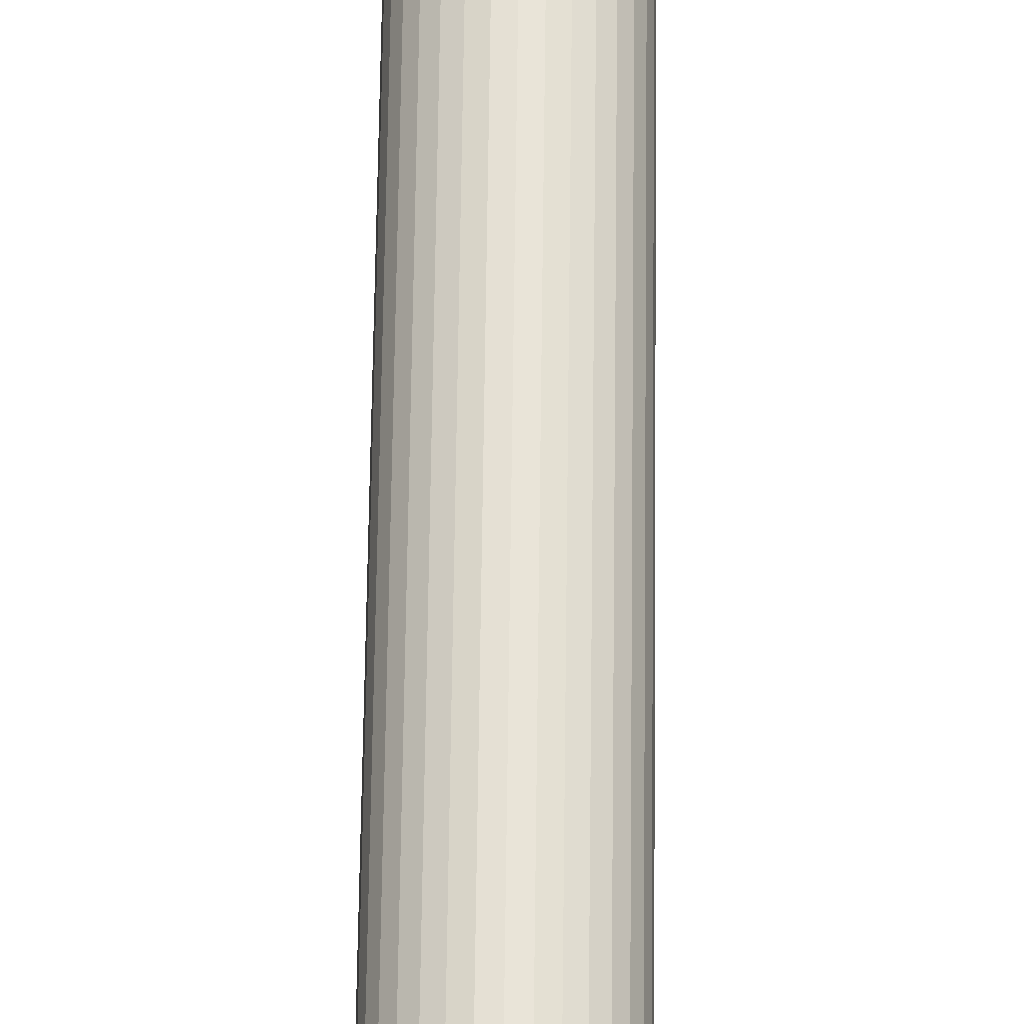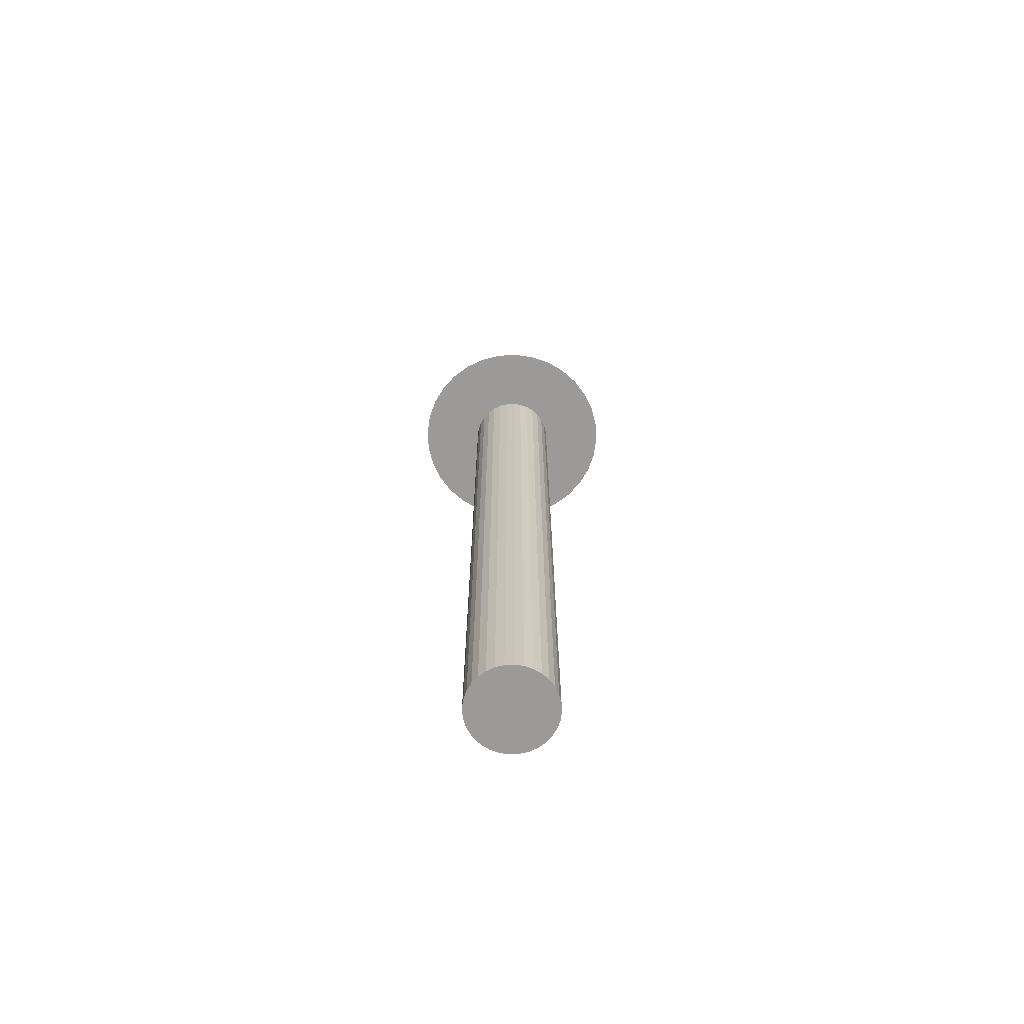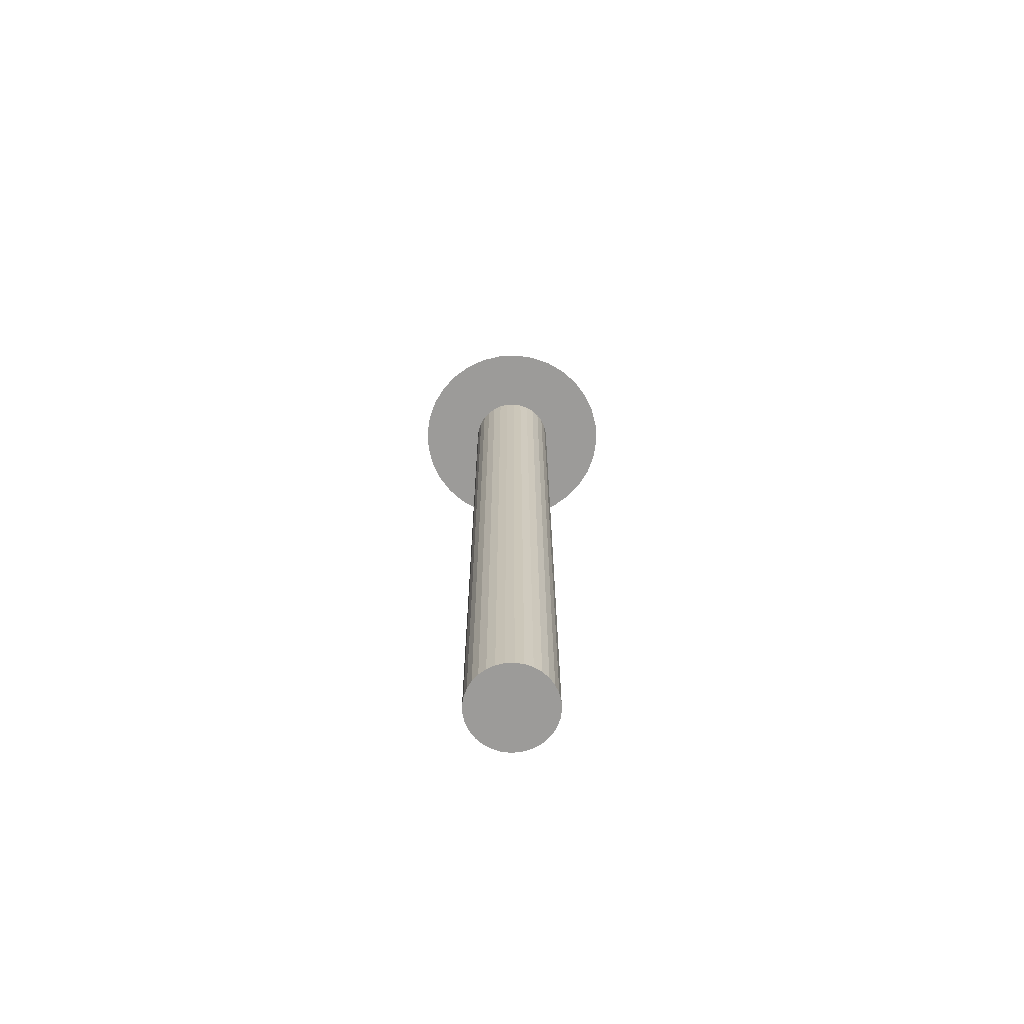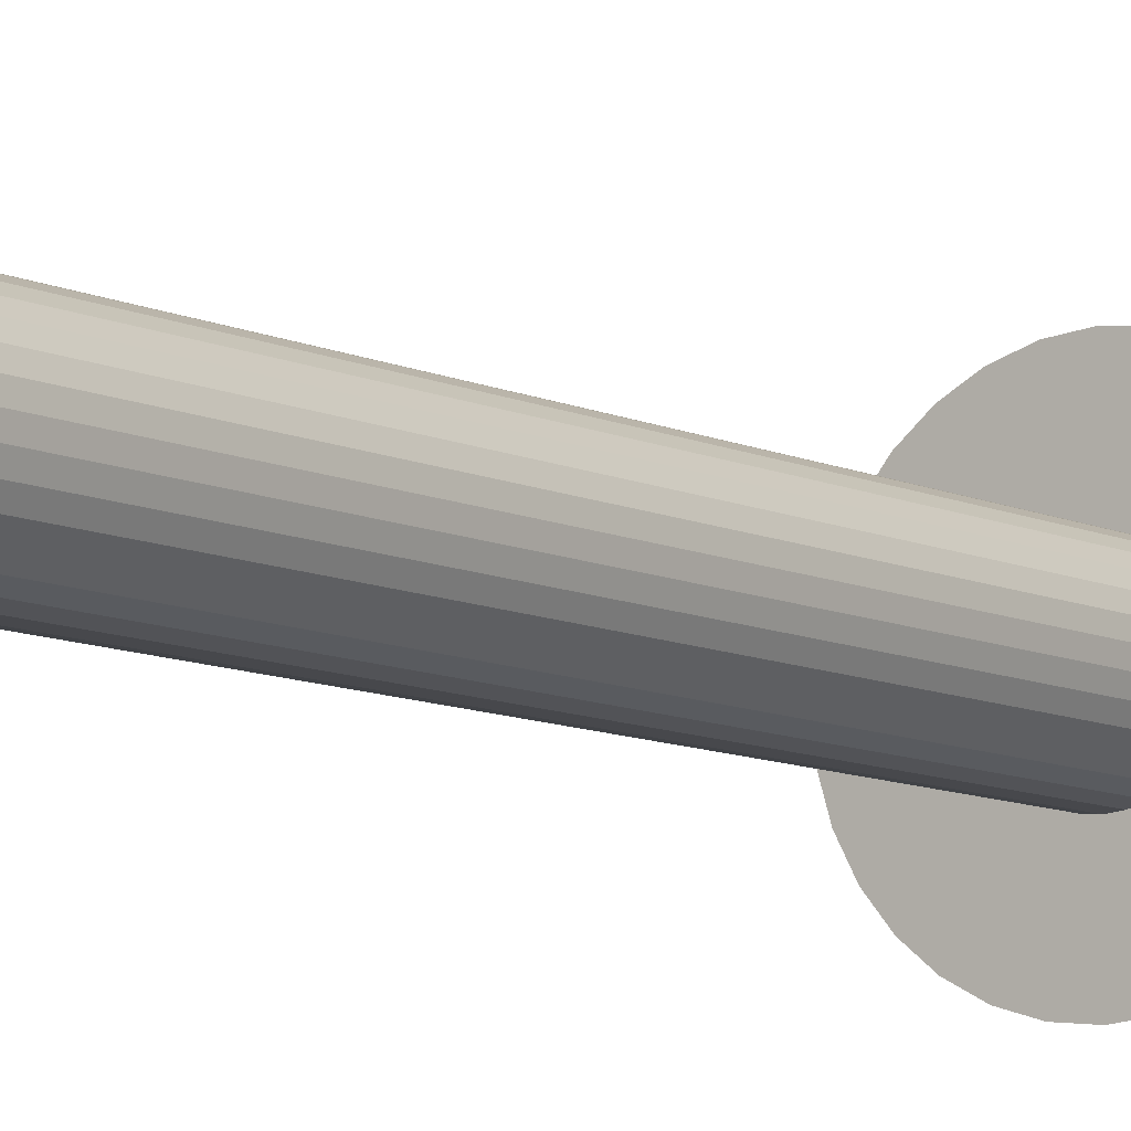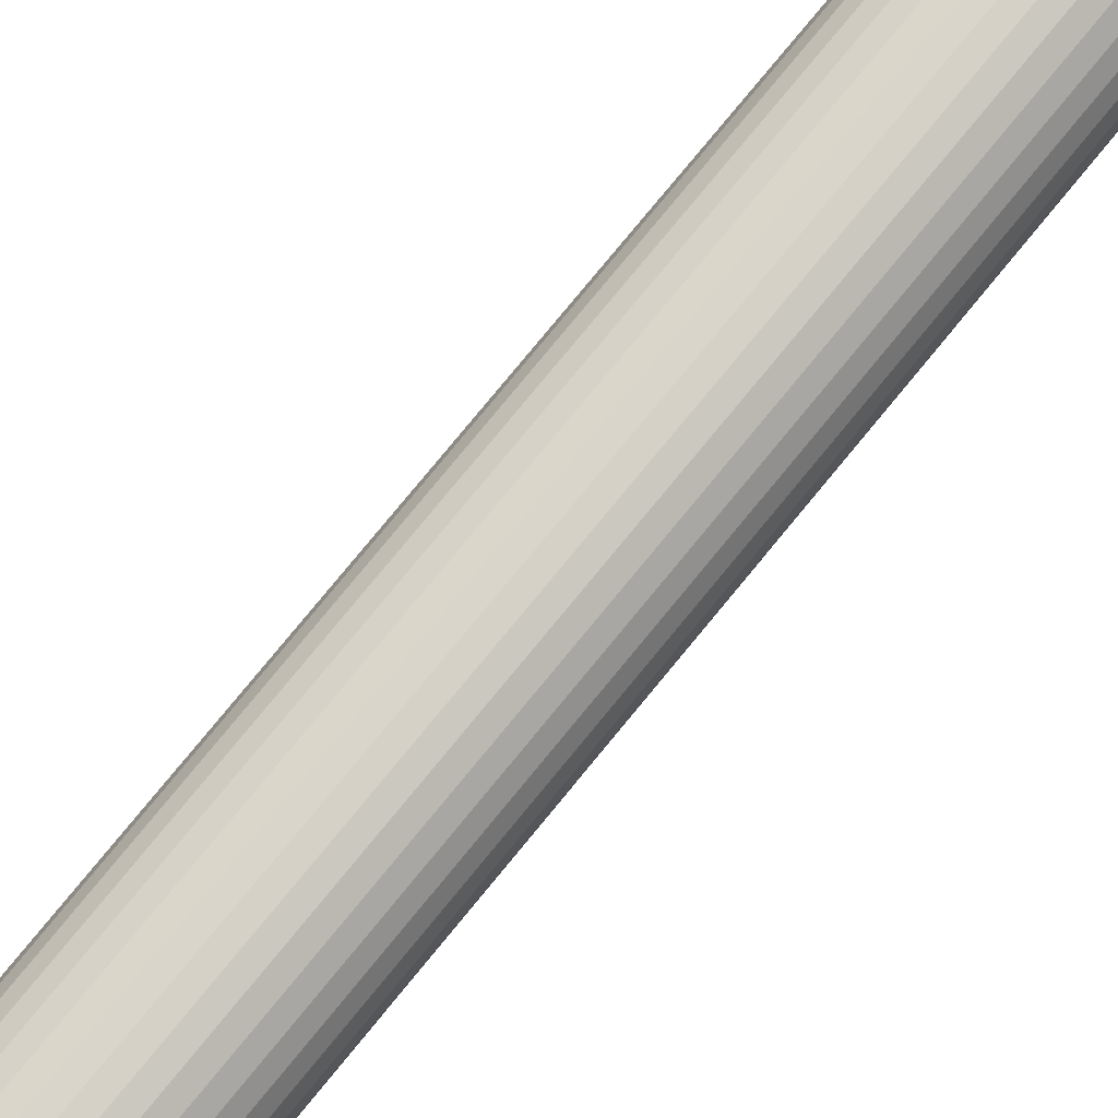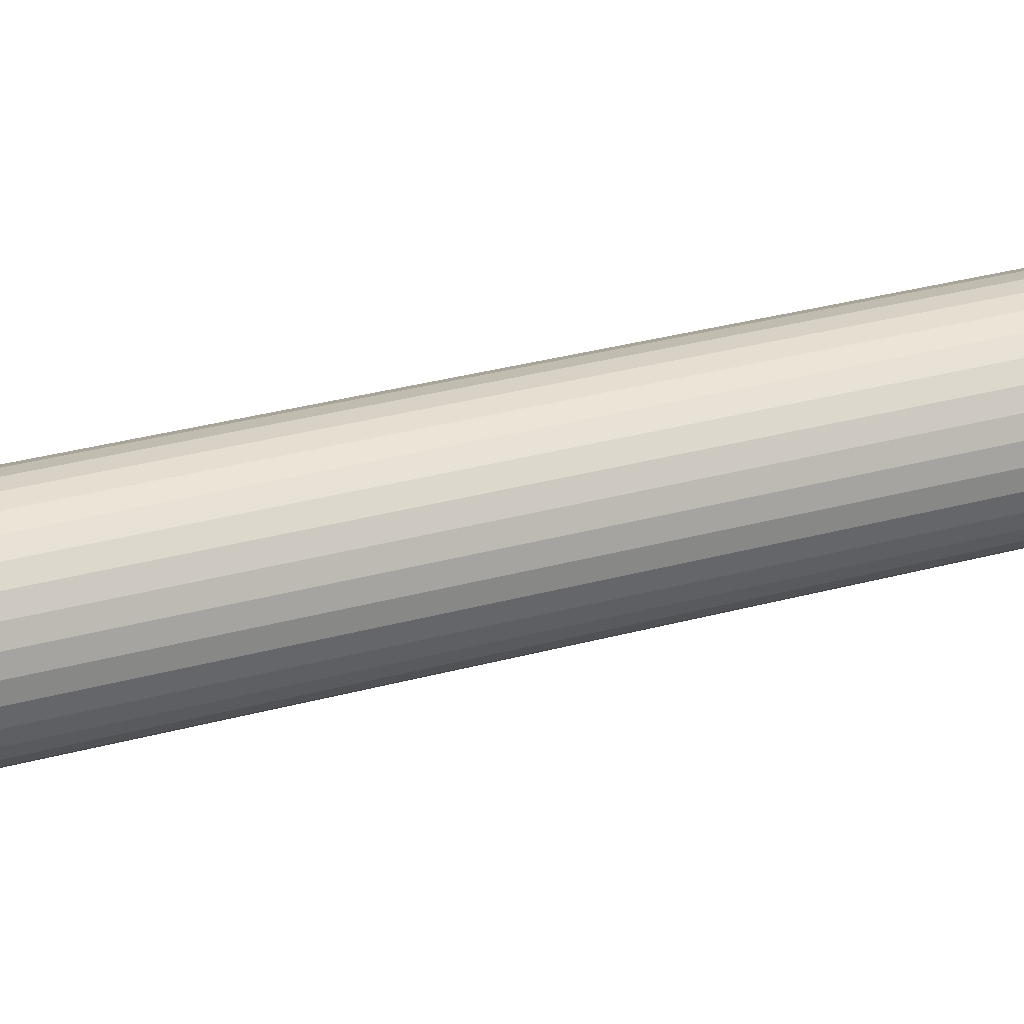
<metadata>
{"format":"obj","ext":"obj","renderer":"f3d","projection":"perspective","resolution":1024,"background":"white","views":[{"elev":61.4,"azim":-179.3,"up":"+Z"},{"elev":-69.5,"azim":-92.6,"up":"+Y"},{"elev":-69.7,"azim":-70.5,"up":"+Y"},{"elev":-8.5,"azim":36.4,"up":"+Z"},{"elev":76.3,"azim":39.2,"up":"+Z"},{"elev":21.8,"azim":61.3,"up":"+Z"}]}
</metadata>
<code>
o Cone
v 0 2.596 -0.3622
v 0.07066 2.596 -0.3552
v 0.1386 2.596 -0.3346
v 0.2012 2.596 -0.3012
v 0.2561 2.596 -0.2561
v 0.3012 2.596 -0.2012
v 0.3346 2.596 -0.1386
v 0.3552 2.596 -0.07066
v 0.3622 2.596 -0
v 0.3552 2.596 0.07066
v 0.3346 2.596 0.1386
v 0.3012 2.596 0.2012
v 0.2561 2.596 0.2561
v 0.2012 2.596 0.3012
v 0.1386 2.596 0.3346
v 0.07066 2.596 0.3552
v 0 2.596 0.3622
v -0.07066 2.596 0.3552
v -0.1386 2.596 0.3346
v -0.2012 2.596 0.3012
v -0.2561 2.596 0.2561
v -0.3012 2.596 0.2012
v -0.3346 2.596 0.1386
v -0.3552 2.596 0.07066
v -0.3622 2.596 -0
v -0.3552 2.596 -0.07066
v -0.3346 2.596 -0.1386
v -0.3012 2.596 -0.2012
v -0.2561 2.596 -0.2561
v -0.2012 2.596 -0.3012
v -0.1386 2.596 -0.3346
v -0.07066 2.596 -0.3552
v 0 3.321 -0
f 1 33 2
f 2 33 3
f 3 33 4
f 4 33 5
f 5 33 6
f 6 33 7
f 7 33 8
f 8 33 9
f 9 33 10
f 10 33 11
f 11 33 12
f 12 33 13
f 13 33 14
f 14 33 15
f 15 33 16
f 16 33 17
f 17 33 18
f 18 33 19
f 19 33 20
f 20 33 21
f 21 33 22
f 22 33 23
f 23 33 24
f 24 33 25
f 25 33 26
f 26 33 27
f 27 33 28
f 28 33 29
f 29 33 30
f 30 33 31
f 1 2 3 4 5 6 7 8 9 10 11 12 13 14 15 16 17 18 19 20 21 22 23 24 25 26 27 28 29 30 31 32
f 31 33 32
f 32 33 1
o Cylinder
v 0 2.598 0.1462
v 0 0.01844 0.1462
v -0.02852 2.598 0.1434
v -0.02852 0.01844 0.1434
v -0.05595 2.598 0.1351
v -0.05595 0.01844 0.1351
v -0.08122 2.598 0.1216
v -0.08122 0.01844 0.1216
v -0.1034 2.598 0.1034
v -0.1034 0.01844 0.1034
v -0.1216 2.598 0.08122
v -0.1216 0.01844 0.08122
v -0.1351 2.598 0.05595
v -0.1351 0.01844 0.05595
v -0.1434 2.598 0.02852
v -0.1434 0.01844 0.02852
v -0.1462 2.598 0
v -0.1462 0.01844 0
v -0.1434 2.598 -0.02852
v -0.1434 0.01844 -0.02852
v -0.1351 2.598 -0.05595
v -0.1351 0.01844 -0.05595
v -0.1216 2.598 -0.08122
v -0.1216 0.01844 -0.08122
v -0.1034 2.598 -0.1034
v -0.1034 0.01844 -0.1034
v -0.08122 2.598 -0.1216
v -0.08122 0.01844 -0.1216
v -0.05595 2.598 -0.1351
v -0.05595 0.01844 -0.1351
v -0.02852 2.598 -0.1434
v -0.02852 0.01844 -0.1434
v 0 2.598 -0.1462
v 0 0.01844 -0.1462
v 0.02852 2.598 -0.1434
v 0.02852 0.01844 -0.1434
v 0.05595 2.598 -0.1351
v 0.05595 0.01844 -0.1351
v 0.08122 2.598 -0.1216
v 0.08122 0.01844 -0.1216
v 0.1034 2.598 -0.1034
v 0.1034 0.01844 -0.1034
v 0.1216 2.598 -0.08122
v 0.1216 0.01844 -0.08122
v 0.1351 2.598 -0.05595
v 0.1351 0.01844 -0.05595
v 0.1434 2.598 -0.02852
v 0.1434 0.01844 -0.02852
v 0.1462 2.598 0
v 0.1462 0.01844 0
v 0.1434 2.598 0.02852
v 0.1434 0.01844 0.02852
v 0.1351 2.598 0.05595
v 0.1351 0.01844 0.05595
v 0.1216 2.598 0.08122
v 0.1216 0.01844 0.08122
v 0.1034 2.598 0.1034
v 0.1034 0.01844 0.1034
v 0.08122 2.598 0.1216
v 0.08122 0.01844 0.1216
v 0.05595 2.598 0.1351
v 0.05595 0.01844 0.1351
v 0.02852 2.598 0.1434
v 0.02852 0.01844 0.1434
f 34 36 37 35
f 36 38 39 37
f 38 40 41 39
f 40 42 43 41
f 42 44 45 43
f 44 46 47 45
f 46 48 49 47
f 48 50 51 49
f 50 52 53 51
f 52 54 55 53
f 54 56 57 55
f 56 58 59 57
f 58 60 61 59
f 60 62 63 61
f 62 64 65 63
f 64 66 67 65
f 66 68 69 67
f 68 70 71 69
f 70 72 73 71
f 72 74 75 73
f 74 76 77 75
f 76 78 79 77
f 78 80 81 79
f 80 82 83 81
f 82 84 85 83
f 84 86 87 85
f 86 88 89 87
f 88 90 91 89
f 90 92 93 91
f 92 94 95 93
f 37 39 41 43 45 47 49 51 53 55 57 59 61 63 65 67 69 71 73 75 77 79 81 83 85 87 89 91 93 95 97 35
f 94 96 97 95
f 96 34 35 97
f 34 96 94 92 90 88 86 84 82 80 78 76 74 72 70 68 66 64 62 60 58 56 54 52 50 48 46 44 42 40 38 36

</code>
